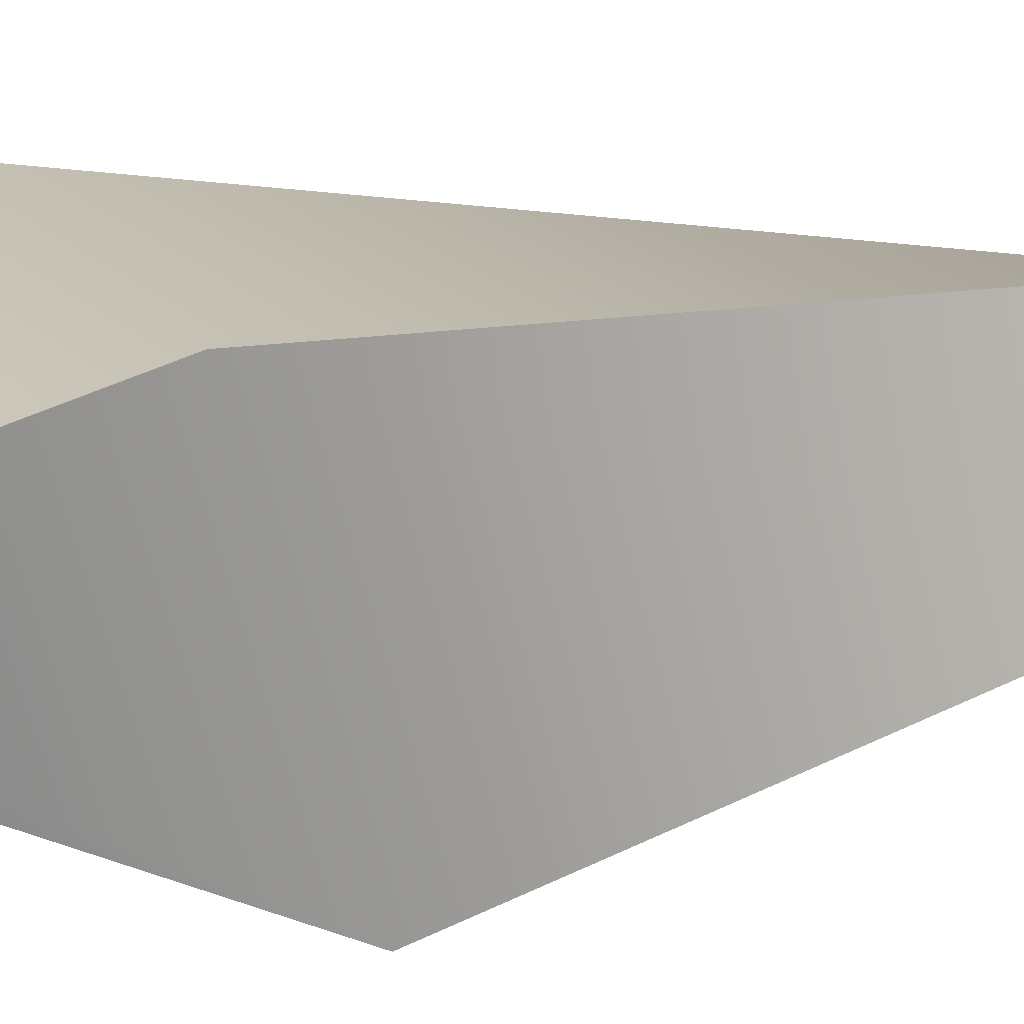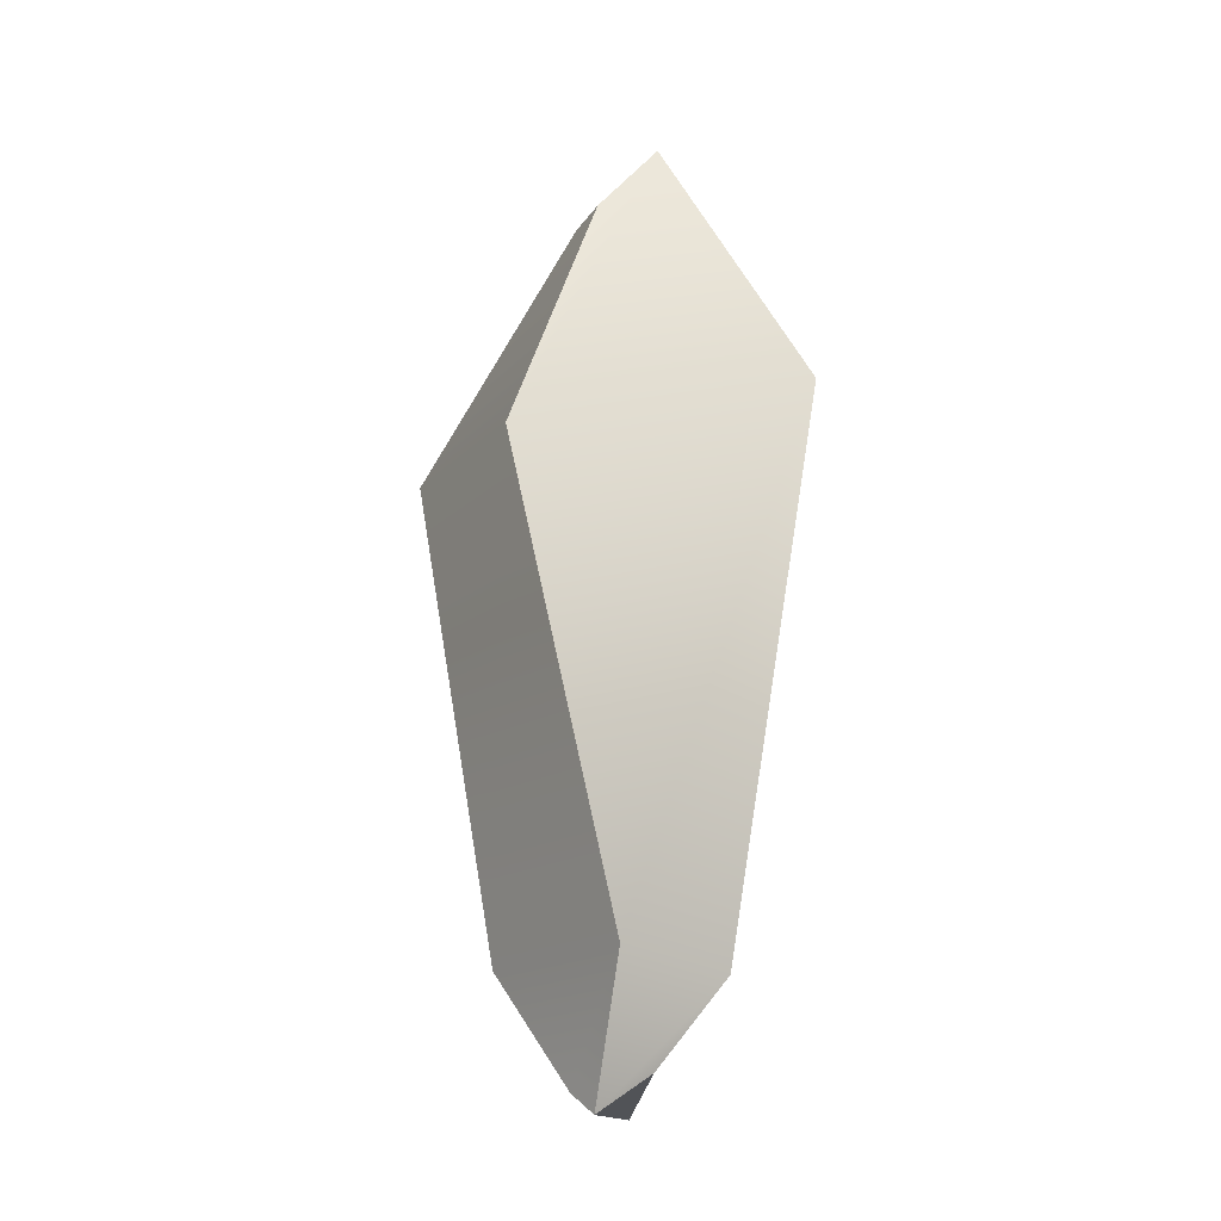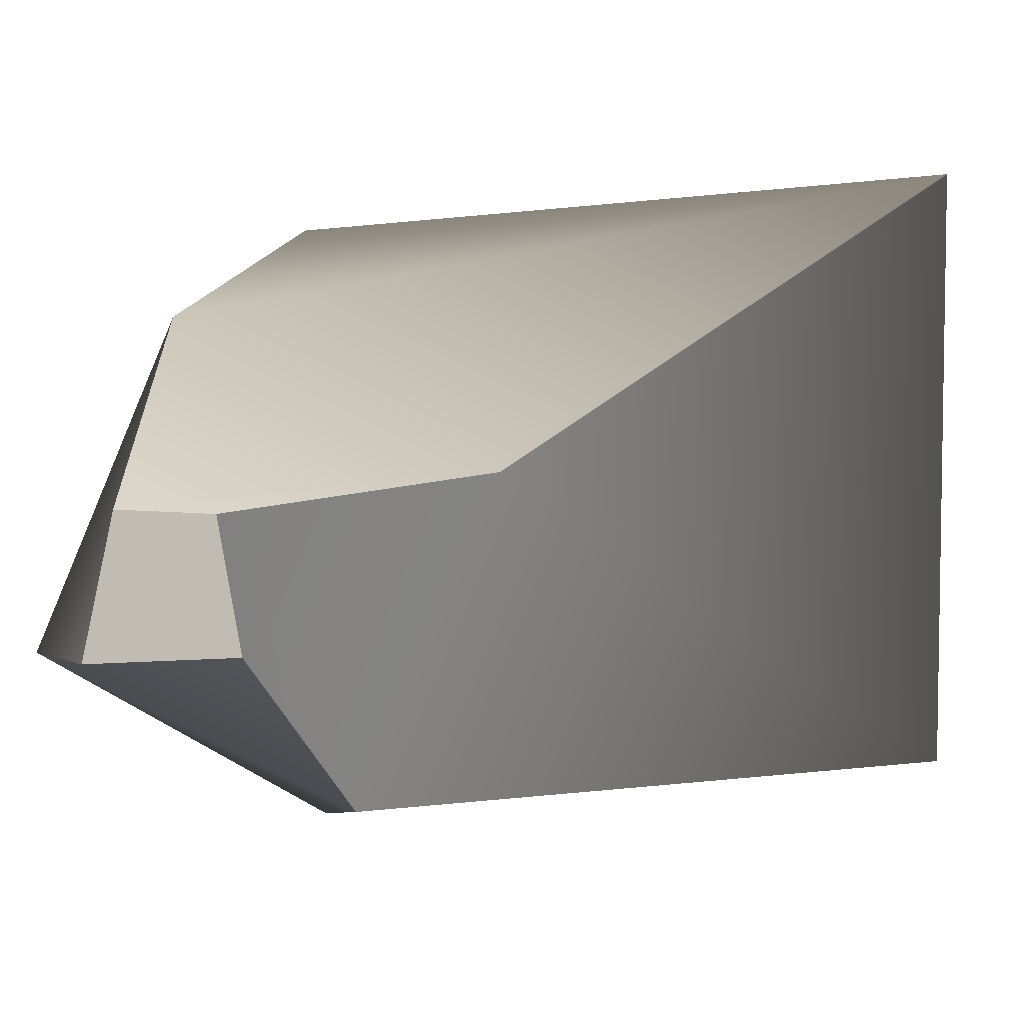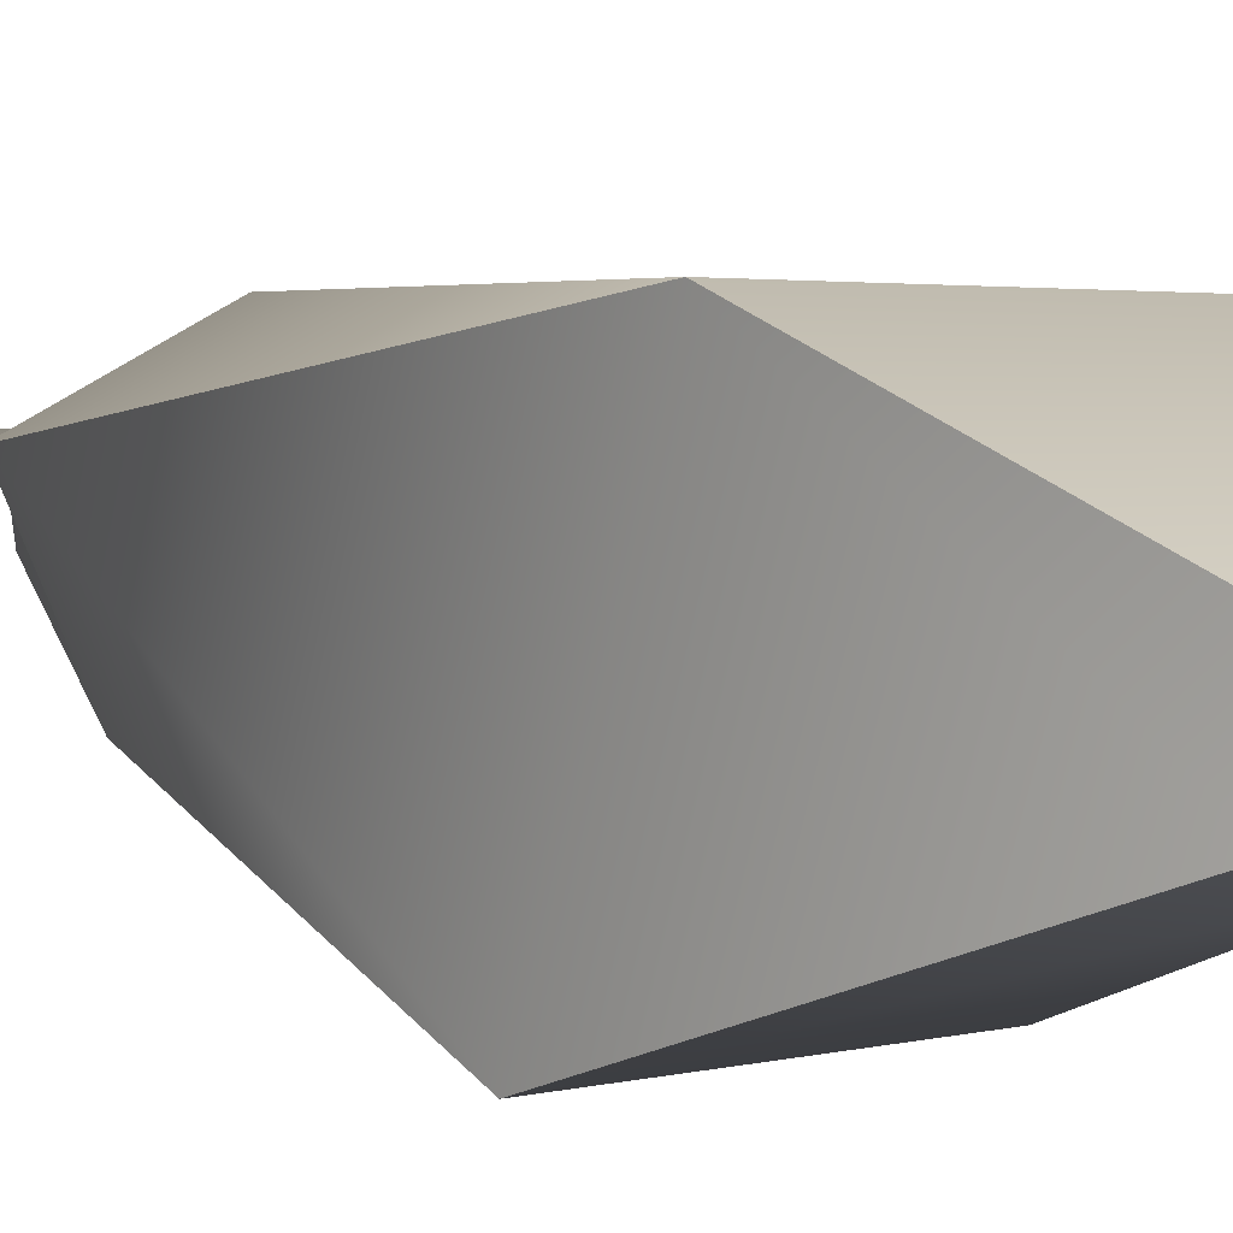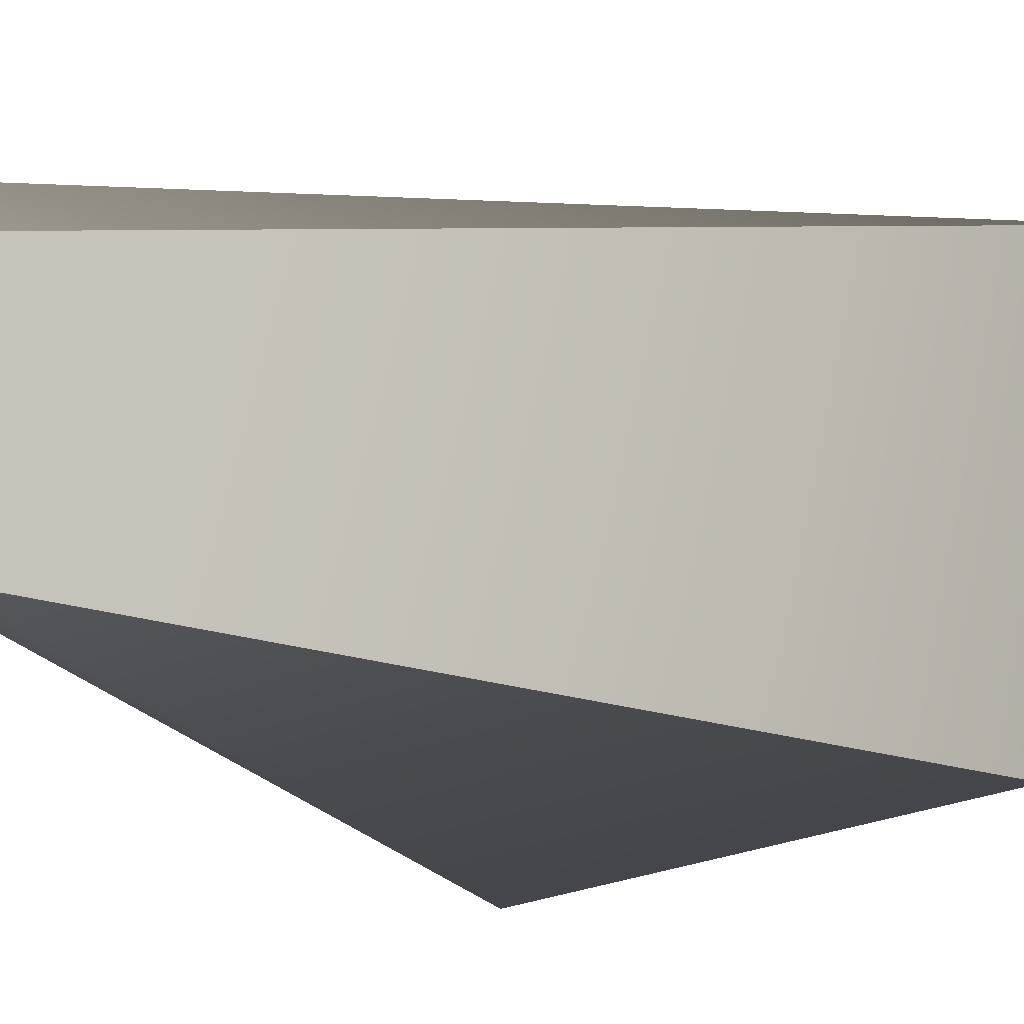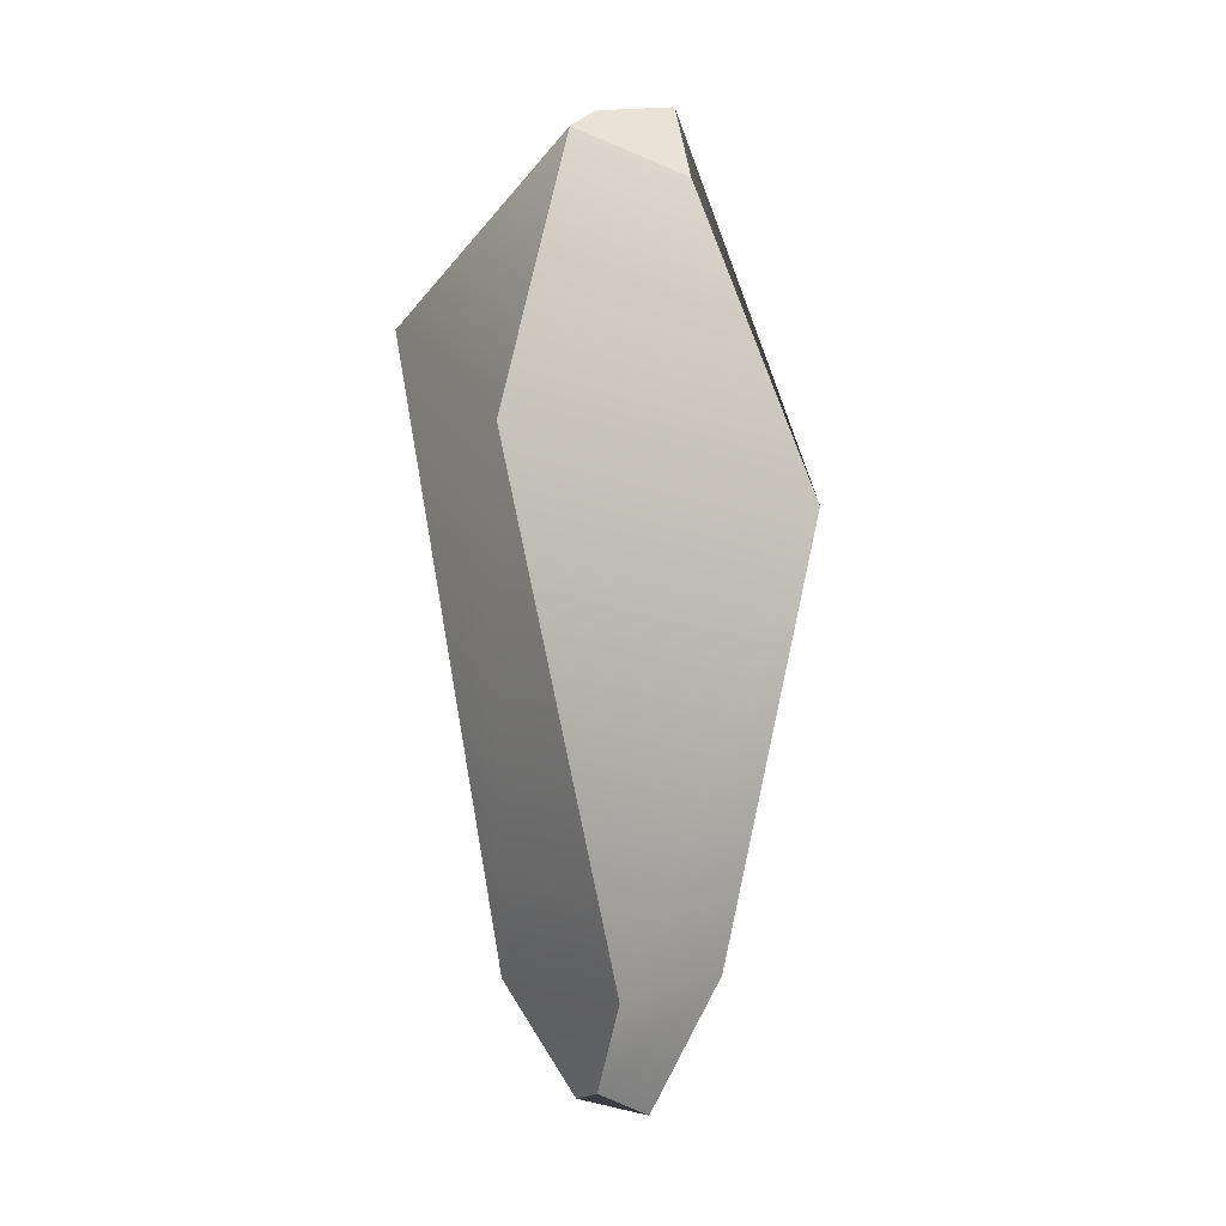
<metadata>
{"format":"obj","ext":"obj","renderer":"f3d","projection":"perspective","resolution":1024,"background":"white","views":[{"elev":15.5,"azim":-109.3,"up":"+Z"},{"elev":-23.0,"azim":-115.0,"up":"+Y"},{"elev":3.8,"azim":16.5,"up":"+Z"},{"elev":8.9,"azim":145.6,"up":"+Z"},{"elev":-14.9,"azim":49.6,"up":"+Z"},{"elev":3.9,"azim":155.0,"up":"+Y"}]}
</metadata>
<code>
g default
v -0.2592 -3.793 0.2479
v 0.2334 -4.084 0.2602
v -0.6722 4.646 0.1549
v 0.02552 4.588 0.2916
v -0.5544 3.965 -0.3993
v 0.4668 4.367 -0.1549
v -0.2334 -4.154 -0.2602
v 0.2592 -3.903 -0.2479
v -0.9033 -2.955 -0.3522
v -0.3522 -2.955 0.9033
v 0.9033 -2.955 0.3522
v 0.3522 -2.955 -0.9033
v -1.188 1.188 -1.51
v -1.579 2.04 1.213
v 1.446 2.73 1.484
v 1.579 1.878 -1.249
g pCube1
f 14 15 4 3
f 3 4 6 5
f 5 6 16 13
f 7 8 2 1
f 15 16 6 4
f 13 14 3 5
f 7 1 10 9
f 1 2 11 10
f 2 8 12 11
f 9 12 8 7
f 9 10 14 13
f 10 11 15 14
f 11 12 16 15
f 13 16 12 9

</code>
